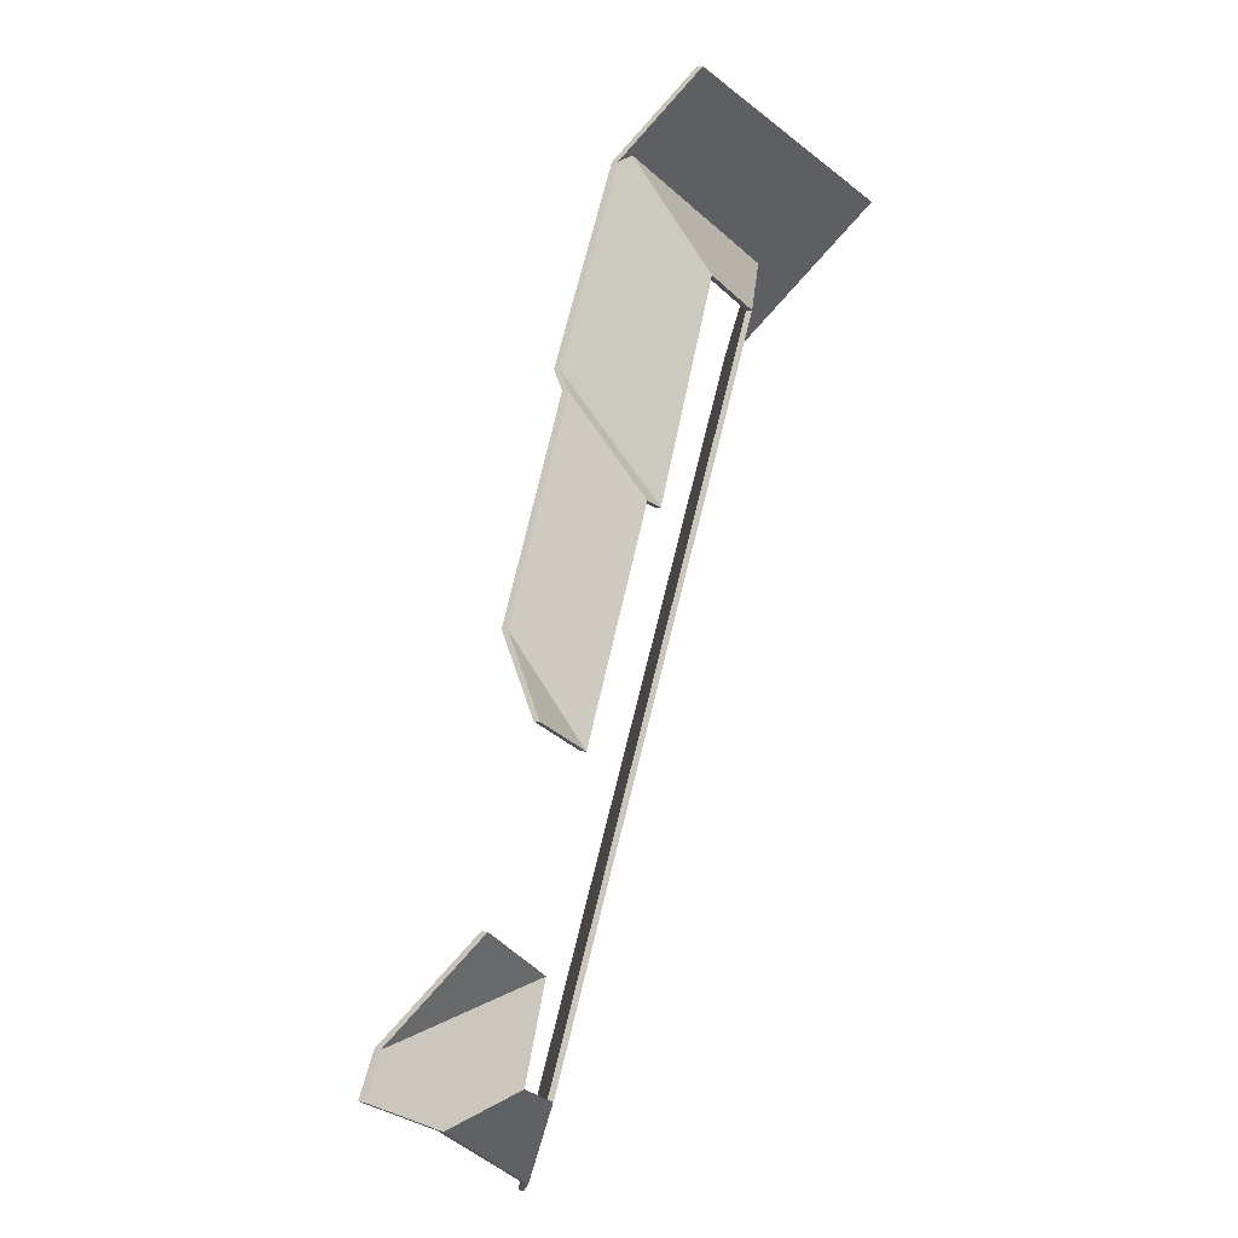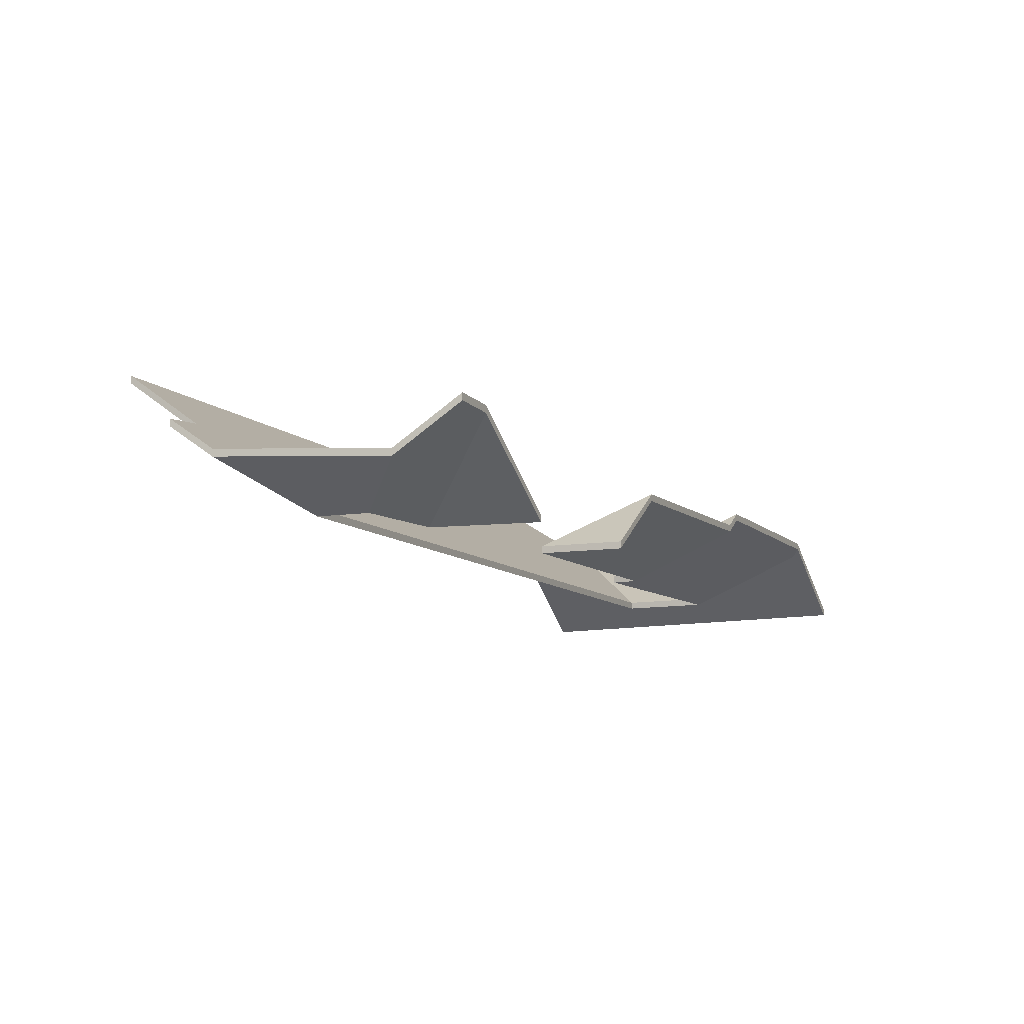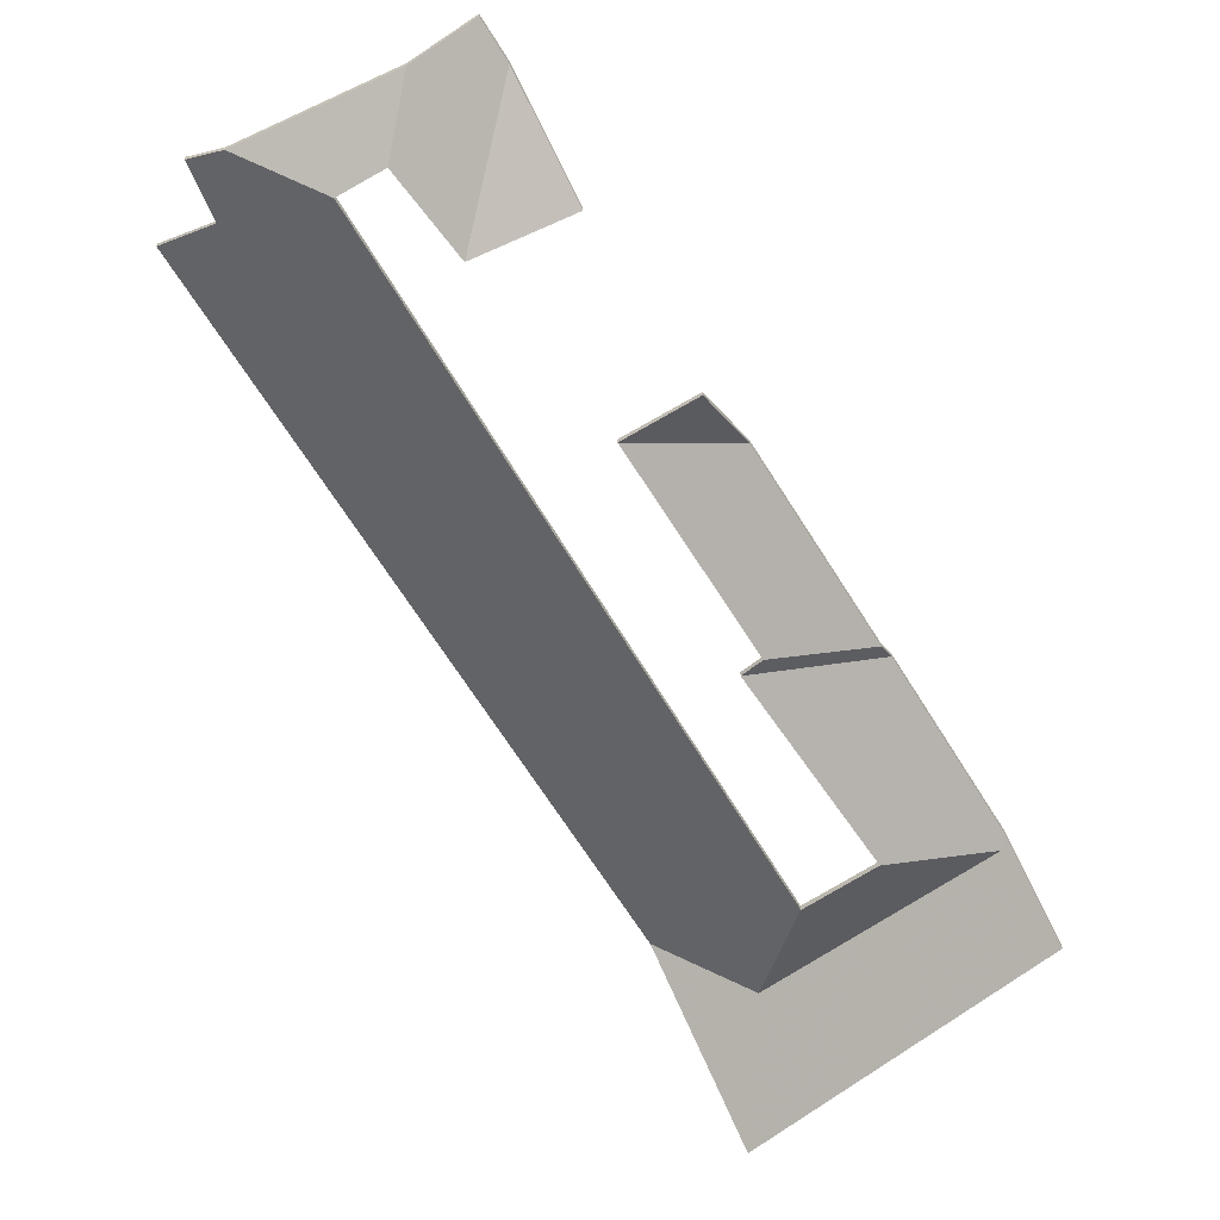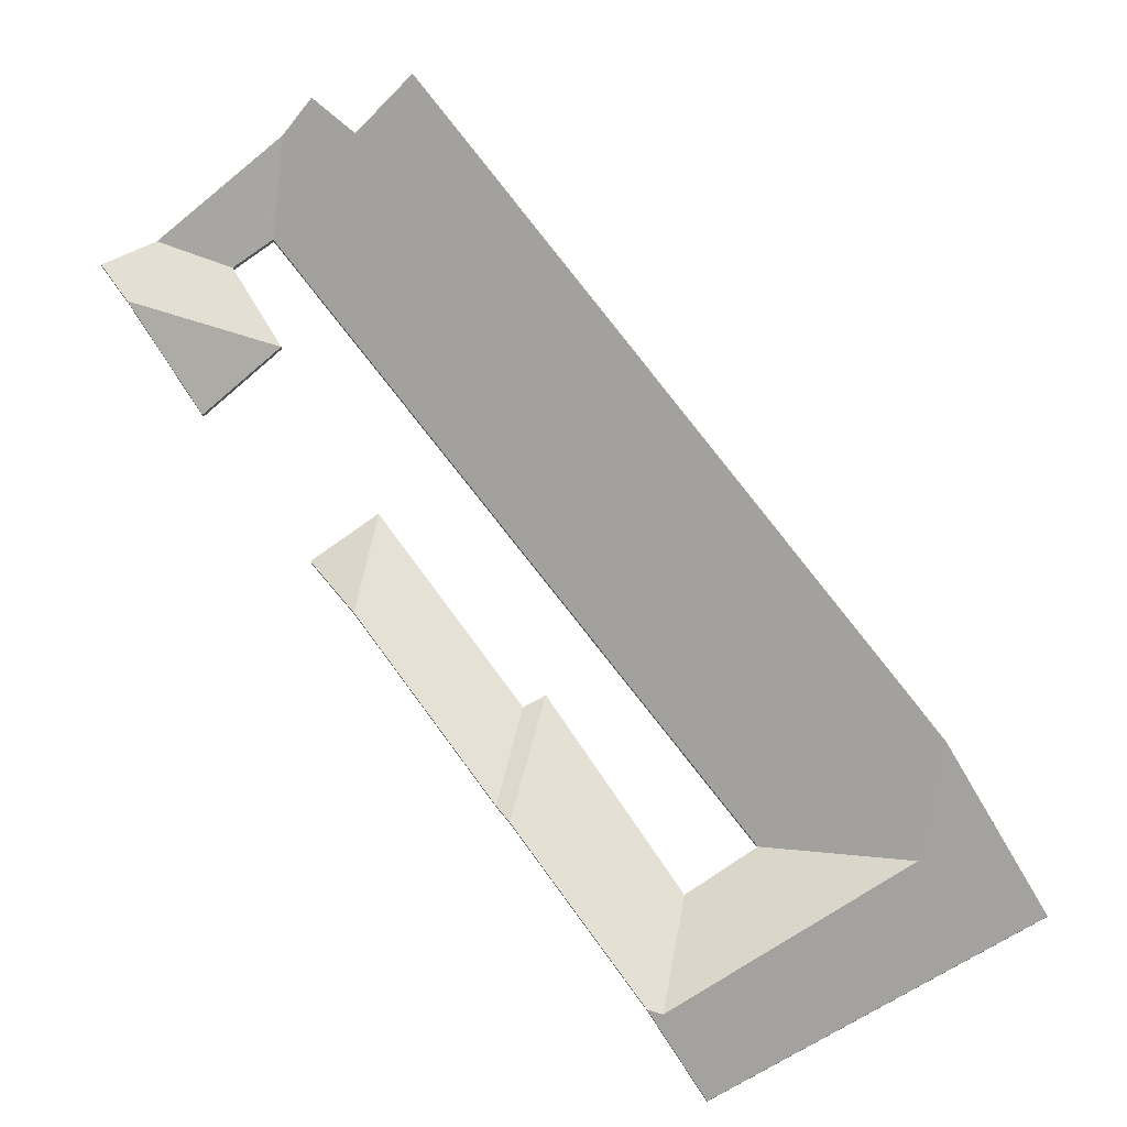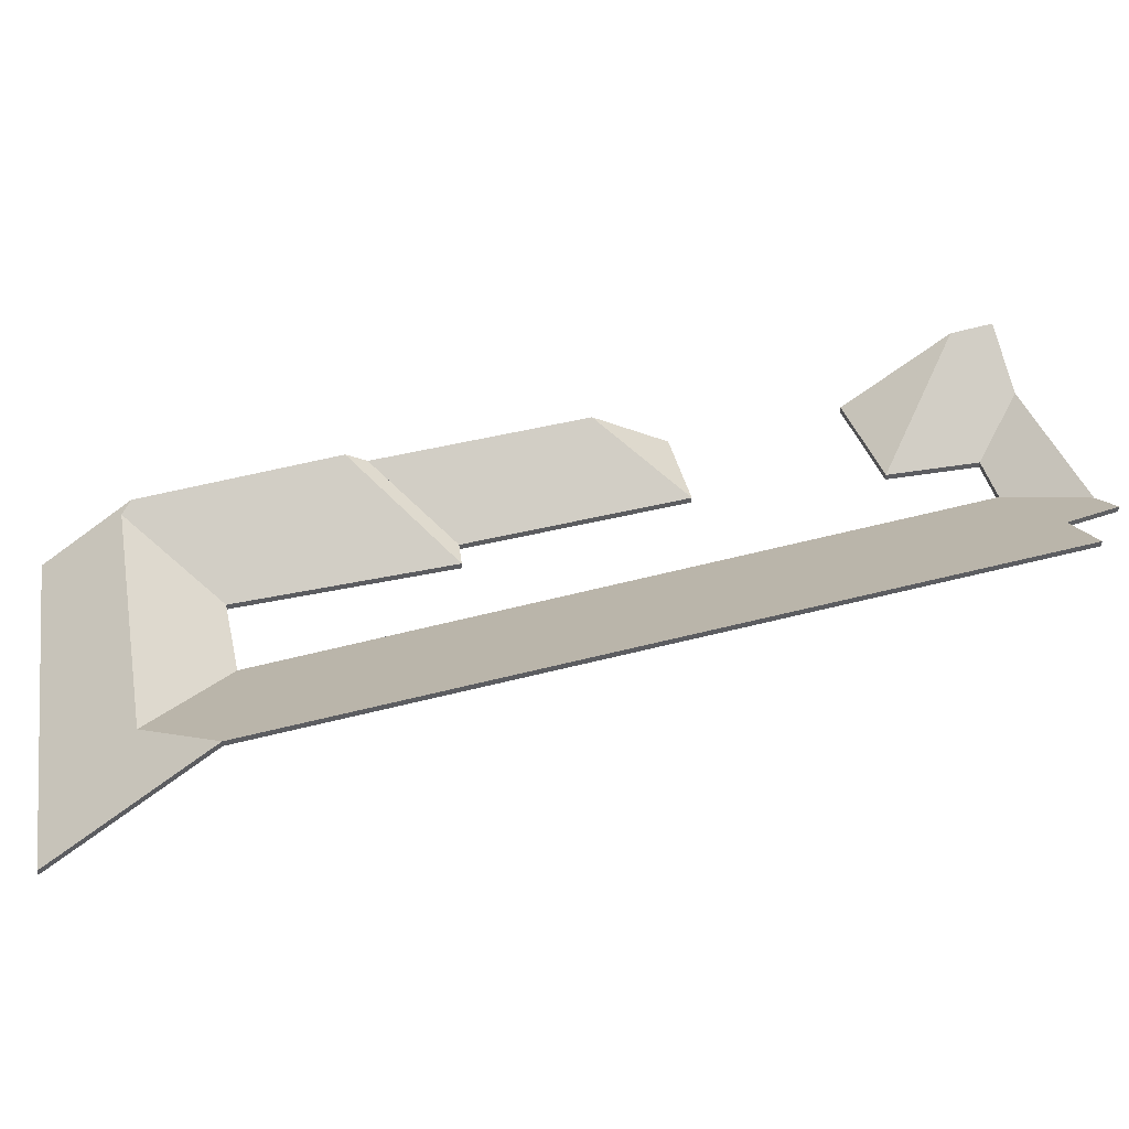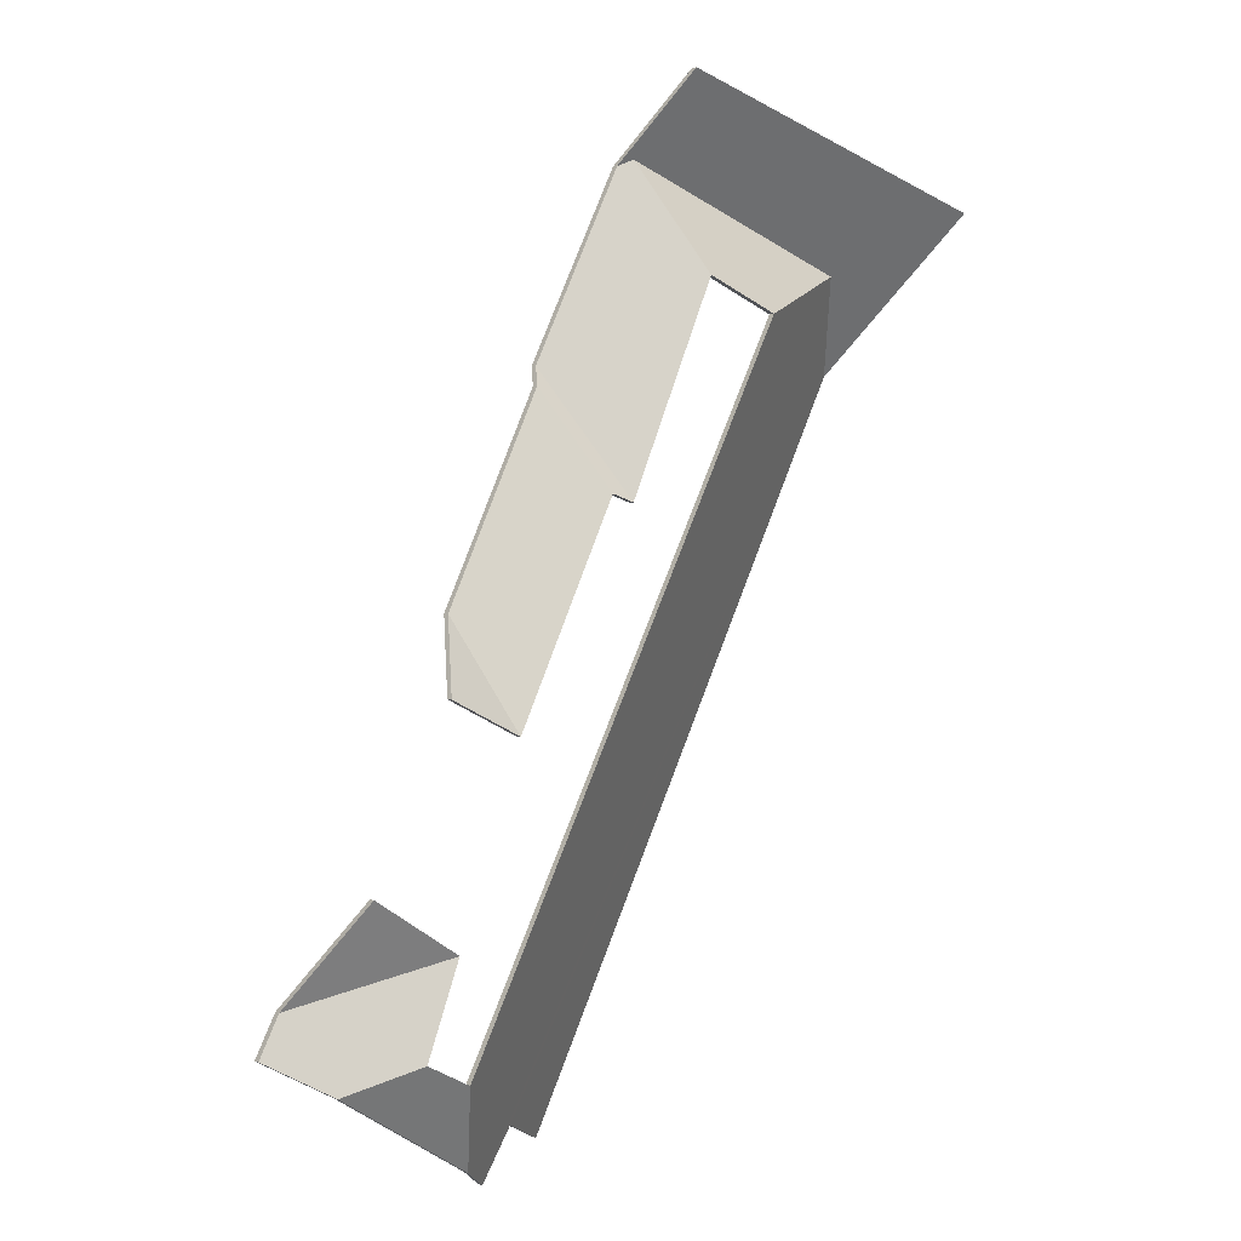
<metadata>
{"format":"obj","ext":"obj","renderer":"f3d","projection":"perspective","resolution":1024,"background":"white","views":[{"elev":5.5,"azim":-58.0,"up":"+Z"},{"elev":-8.7,"azim":-130.0,"up":"+Y"},{"elev":-62.0,"azim":-123.2,"up":"+Y"},{"elev":75.1,"azim":-11.0,"up":"+Y"},{"elev":48.4,"azim":100.0,"up":"+Y"},{"elev":0.9,"azim":-37.7,"up":"+Z"}]}
</metadata>
<code>
v 5.23 -0.04518 1.366
v 5.245 -0.06538 1.329
v 5.245 -0.06766 1.329
v 5.23 -0.04746 1.366
v 5.245 -0.06538 1.329
v 5.271 -0.06538 1.318
v 5.271 -0.06766 1.318
v 5.245 -0.06766 1.329
v 5.317 -0.0422 1.335
v 5.23 -0.04518 1.366
v 5.23 -0.04746 1.366
v 5.317 -0.04447 1.335
v 5.271 -0.06538 1.318
v 5.317 -0.0422 1.335
v 5.317 -0.04447 1.335
v 5.271 -0.06766 1.318
v 5.23 -0.04518 1.366
v 5.317 -0.0422 1.335
v 5.271 -0.06538 1.318
v 5.245 -0.06538 1.329
v 5.271 -0.06766 1.318
v 5.317 -0.04447 1.335
v 5.23 -0.04746 1.366
v 5.245 -0.06766 1.329
v 5.194 -0.04094 1.299
v 5.214 -0.06538 1.256
v 5.214 -0.06766 1.256
v 5.194 -0.04322 1.299
v 5.214 -0.06538 1.256
v 5.245 -0.06538 1.329
v 5.245 -0.06766 1.329
v 5.214 -0.06766 1.256
v 5.225 -0.04274 1.364
v 5.194 -0.04094 1.299
v 5.194 -0.04322 1.299
v 5.225 -0.04501 1.364
v 5.245 -0.06538 1.329
v 5.23 -0.04518 1.366
v 5.23 -0.04746 1.366
v 5.245 -0.06766 1.329
v 5.23 -0.04518 1.366
v 5.225 -0.04274 1.364
v 5.225 -0.04501 1.364
v 5.23 -0.04746 1.366
v 5.194 -0.04094 1.299
v 5.225 -0.04274 1.364
v 5.23 -0.04518 1.366
v 5.245 -0.06538 1.329
v 5.214 -0.06538 1.256
v 5.23 -0.04746 1.366
v 5.225 -0.04501 1.364
v 5.194 -0.04322 1.299
v 5.214 -0.06766 1.256
v 5.245 -0.06766 1.329
v 5.194 -0.04094 1.299
v 5.191 -0.04603 1.292
v 5.191 -0.04831 1.292
v 5.194 -0.04322 1.299
v 5.191 -0.04603 1.292
v 5.206 -0.06538 1.259
v 5.206 -0.06766 1.259
v 5.191 -0.04831 1.292
v 5.206 -0.06538 1.259
v 5.214 -0.06538 1.256
v 5.214 -0.06766 1.256
v 5.206 -0.06766 1.259
v 5.214 -0.06538 1.256
v 5.194 -0.04094 1.299
v 5.194 -0.04322 1.299
v 5.214 -0.06766 1.256
v 5.191 -0.04603 1.292
v 5.194 -0.04094 1.299
v 5.214 -0.06538 1.256
v 5.206 -0.06538 1.259
v 5.214 -0.06766 1.256
v 5.194 -0.04322 1.299
v 5.191 -0.04831 1.292
v 5.206 -0.06766 1.259
v 5.158 -0.04604 1.222
v 5.171 -0.06538 1.185
v 5.171 -0.06766 1.185
v 5.158 -0.04832 1.222
v 5.171 -0.06538 1.185
v 5.206 -0.06538 1.259
v 5.206 -0.06766 1.259
v 5.171 -0.06766 1.185
v 5.206 -0.06538 1.259
v 5.191 -0.04603 1.292
v 5.191 -0.04831 1.292
v 5.206 -0.06766 1.259
v 5.191 -0.04603 1.292
v 5.158 -0.04604 1.222
v 5.158 -0.04832 1.222
v 5.191 -0.04831 1.292
v 5.171 -0.06538 1.185
v 5.158 -0.04604 1.222
v 5.191 -0.04603 1.292
v 5.206 -0.06538 1.259
v 5.191 -0.04831 1.292
v 5.158 -0.04832 1.222
v 5.171 -0.06766 1.185
v 5.206 -0.06766 1.259
v 5.331 -0.02344 1.303
v 5.357 -0.06538 1.358
v 5.357 -0.06766 1.358
v 5.331 -0.02571 1.303
v 5.317 -0.0422 1.335
v 5.331 -0.02344 1.303
v 5.331 -0.02571 1.303
v 5.317 -0.04447 1.335
v 5.357 -0.06538 1.358
v 5.239 -0.06538 1.393
v 5.239 -0.06766 1.393
v 5.357 -0.06766 1.358
v 5.23 -0.04518 1.366
v 5.317 -0.0422 1.335
v 5.317 -0.04447 1.335
v 5.23 -0.04746 1.366
v 5.239 -0.06538 1.393
v 5.225 -0.04274 1.364
v 5.225 -0.04501 1.364
v 5.239 -0.06766 1.393
v 5.225 -0.04274 1.364
v 5.23 -0.04518 1.366
v 5.23 -0.04746 1.366
v 5.225 -0.04501 1.364
v 5.357 -0.06538 1.358
v 5.331 -0.02344 1.303
v 5.317 -0.0422 1.335
v 5.23 -0.04518 1.366
v 5.239 -0.06538 1.393
v 5.225 -0.04274 1.364
v 5.239 -0.06766 1.393
v 5.225 -0.04501 1.364
v 5.23 -0.04746 1.366
v 5.357 -0.06766 1.358
v 5.317 -0.04447 1.335
v 5.331 -0.02571 1.303
v 5.331 -0.02344 1.303
v 5.317 -0.0422 1.335
v 5.317 -0.04447 1.335
v 5.331 -0.02571 1.303
v 5.317 -0.0422 1.335
v 5.271 -0.06538 1.318
v 5.271 -0.06766 1.318
v 5.317 -0.04447 1.335
v 5.271 -0.06538 1.318
v 5.153 -0.06538 1.082
v 5.153 -0.06766 1.082
v 5.271 -0.06766 1.318
v 5.209 -0.02066 1.052
v 5.331 -0.02344 1.303
v 5.331 -0.02571 1.303
v 5.209 -0.02294 1.052
v 5.187 -0.03755 1.062
v 5.209 -0.02066 1.052
v 5.209 -0.02294 1.052
v 5.187 -0.03983 1.062
v 5.153 -0.06538 1.082
v 5.163 -0.04967 1.052
v 5.163 -0.05194 1.052
v 5.153 -0.06766 1.082
v 5.175 -0.03991 1.045
v 5.187 -0.03755 1.062
v 5.187 -0.03983 1.062
v 5.175 -0.04219 1.045
v 5.163 -0.04967 1.052
v 5.175 -0.03991 1.045
v 5.175 -0.04219 1.045
v 5.163 -0.05194 1.052
v 5.331 -0.02344 1.303
v 5.209 -0.02066 1.052
v 5.187 -0.03755 1.062
v 5.175 -0.03991 1.045
v 5.317 -0.0422 1.335
v 5.163 -0.04967 1.052
v 5.271 -0.06538 1.318
v 5.153 -0.06538 1.082
v 5.187 -0.03983 1.062
v 5.209 -0.02294 1.052
v 5.331 -0.02571 1.303
v 5.175 -0.04219 1.045
v 5.317 -0.04447 1.335
v 5.163 -0.05194 1.052
v 5.153 -0.06766 1.082
v 5.271 -0.06766 1.318
v 5.097 -0.03814 1.092
v 5.115 -0.05261 1.081
v 5.115 -0.05489 1.081
v 5.097 -0.04042 1.092
v 5.115 -0.05261 1.081
v 5.137 -0.06538 1.09
v 5.137 -0.06766 1.09
v 5.115 -0.05489 1.081
v 5.103 -0.03903 1.106
v 5.097 -0.03814 1.092
v 5.097 -0.04042 1.092
v 5.103 -0.04131 1.106
v 5.137 -0.06538 1.09
v 5.149 -0.06538 1.121
v 5.149 -0.06766 1.121
v 5.137 -0.06766 1.09
v 5.149 -0.06538 1.121
v 5.103 -0.03903 1.106
v 5.103 -0.04131 1.106
v 5.149 -0.06766 1.121
v 5.097 -0.03814 1.092
v 5.103 -0.03903 1.106
v 5.149 -0.06538 1.121
v 5.137 -0.06538 1.09
v 5.115 -0.05261 1.081
v 5.149 -0.06766 1.121
v 5.103 -0.04131 1.106
v 5.097 -0.04042 1.092
v 5.115 -0.05489 1.081
v 5.137 -0.06766 1.09
v 5.163 -0.04967 1.052
v 5.153 -0.06538 1.082
v 5.153 -0.06766 1.082
v 5.163 -0.05194 1.052
v 5.153 -0.06538 1.082
v 5.137 -0.06538 1.09
v 5.137 -0.06766 1.09
v 5.153 -0.06766 1.082
v 5.115 -0.05261 1.081
v 5.163 -0.04967 1.052
v 5.163 -0.05194 1.052
v 5.115 -0.05489 1.081
v 5.137 -0.06538 1.09
v 5.115 -0.05261 1.081
v 5.115 -0.05489 1.081
v 5.137 -0.06766 1.09
v 5.163 -0.04967 1.052
v 5.115 -0.05261 1.081
v 5.137 -0.06538 1.09
v 5.153 -0.06538 1.082
v 5.137 -0.06766 1.09
v 5.115 -0.05489 1.081
v 5.163 -0.05194 1.052
v 5.153 -0.06766 1.082
v 5.158 -0.04604 1.222
v 5.146 -0.06538 1.197
v 5.146 -0.06766 1.197
v 5.158 -0.04832 1.222
v 5.146 -0.06538 1.197
v 5.171 -0.06538 1.185
v 5.171 -0.06766 1.185
v 5.146 -0.06766 1.197
v 5.171 -0.06538 1.185
v 5.158 -0.04604 1.222
v 5.158 -0.04832 1.222
v 5.171 -0.06766 1.185
v 5.146 -0.06538 1.197
v 5.158 -0.04604 1.222
v 5.171 -0.06538 1.185
v 5.171 -0.06766 1.185
v 5.158 -0.04832 1.222
v 5.146 -0.06766 1.197
v 5.103 -0.03903 1.106
v 5.149 -0.06538 1.121
v 5.149 -0.06766 1.121
v 5.103 -0.04131 1.106
v 5.149 -0.06538 1.121
v 5.119 -0.06538 1.14
v 5.119 -0.06766 1.14
v 5.149 -0.06766 1.121
v 5.119 -0.06538 1.14
v 5.103 -0.03903 1.106
v 5.103 -0.04131 1.106
v 5.119 -0.06766 1.14
v 5.149 -0.06538 1.121
v 5.103 -0.03903 1.106
v 5.119 -0.06538 1.14
v 5.119 -0.06766 1.14
v 5.103 -0.04131 1.106
v 5.149 -0.06766 1.121
f 1 2 3
f 1 3 4
f 5 6 7
f 5 7 8
f 9 10 11
f 9 11 12
f 13 14 15
f 13 15 16
f 17 18 19
f 17 19 20
f 21 22 23
f 21 23 24
f 25 26 27
f 25 27 28
f 29 30 31
f 29 31 32
f 33 34 35
f 33 35 36
f 37 38 39
f 37 39 40
f 41 42 43
f 41 43 44
f 45 46 47
f 45 47 48
f 45 48 49
f 50 51 52
f 50 52 53
f 50 53 54
f 55 56 57
f 55 57 58
f 59 60 61
f 59 61 62
f 63 64 65
f 63 65 66
f 67 68 69
f 67 69 70
f 71 72 73
f 71 73 74
f 75 76 77
f 75 77 78
f 79 80 81
f 79 81 82
f 83 84 85
f 83 85 86
f 87 88 89
f 87 89 90
f 91 92 93
f 91 93 94
f 95 96 97
f 95 97 98
f 99 100 101
f 99 101 102
f 103 104 105
f 103 105 106
f 107 108 109
f 107 109 110
f 111 112 113
f 111 113 114
f 115 116 117
f 115 117 118
f 119 120 121
f 119 121 122
f 123 124 125
f 123 125 126
f 127 128 129
f 127 129 130
f 127 130 131
f 131 130 132
f 133 134 135
f 133 135 136
f 136 135 137
f 136 137 138
f 139 140 141
f 139 141 142
f 143 144 145
f 143 145 146
f 147 148 149
f 147 149 150
f 151 152 153
f 151 153 154
f 155 156 157
f 155 157 158
f 159 160 161
f 159 161 162
f 163 164 165
f 163 165 166
f 167 168 169
f 167 169 170
f 171 172 173
f 171 173 174
f 175 171 174
f 175 174 176
f 177 175 176
f 177 176 178
f 179 180 181
f 182 179 181
f 182 181 183
f 184 182 183
f 185 184 186
f 186 184 183
f 187 188 189
f 187 189 190
f 191 192 193
f 191 193 194
f 195 196 197
f 195 197 198
f 199 200 201
f 199 201 202
f 203 204 205
f 203 205 206
f 207 208 209
f 207 209 210
f 207 210 211
f 212 213 214
f 212 214 215
f 212 215 216
f 217 218 219
f 217 219 220
f 221 222 223
f 221 223 224
f 225 226 227
f 225 227 228
f 229 230 231
f 229 231 232
f 233 234 235
f 233 235 236
f 237 238 239
f 237 239 240
f 241 242 243
f 241 243 244
f 245 246 247
f 245 247 248
f 249 250 251
f 249 251 252
f 253 254 255
f 256 257 258
f 259 260 261
f 259 261 262
f 263 264 265
f 263 265 266
f 267 268 269
f 267 269 270
f 271 272 273
f 274 275 276

</code>
